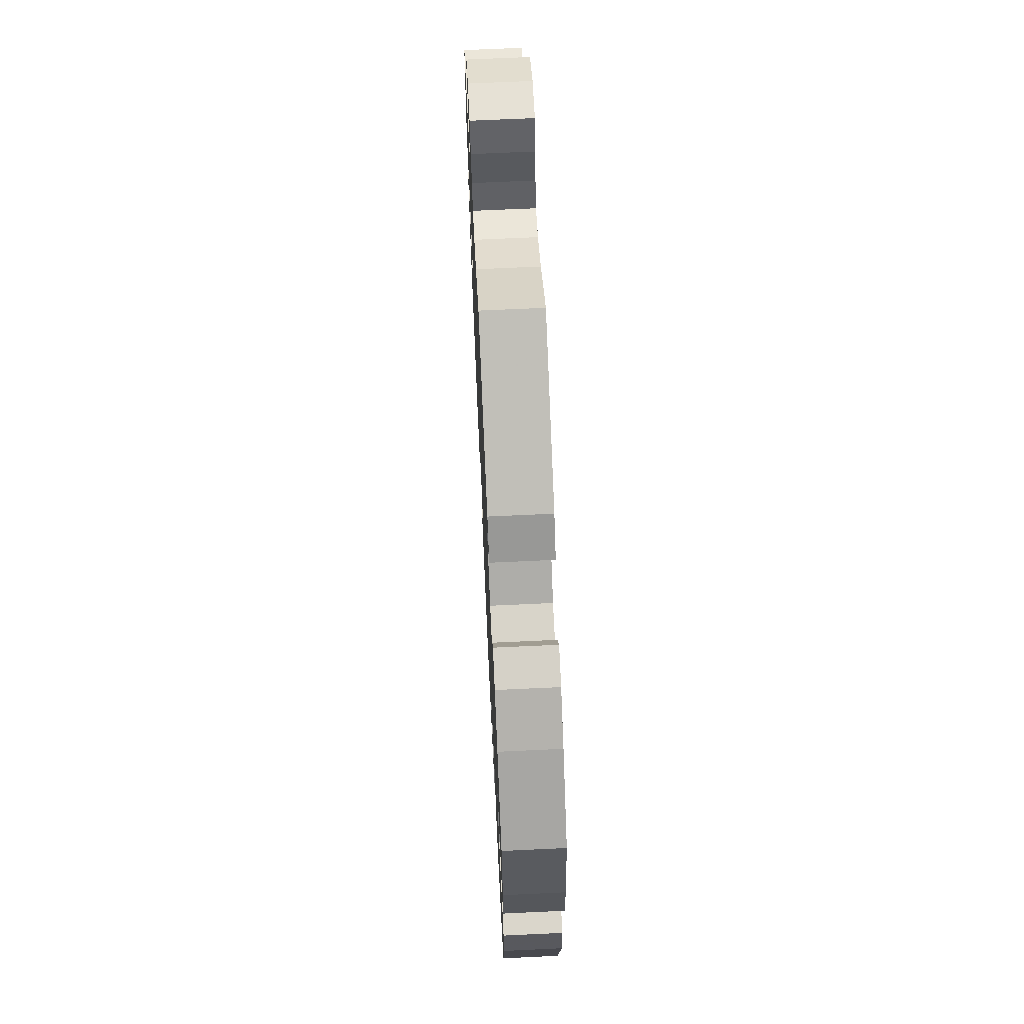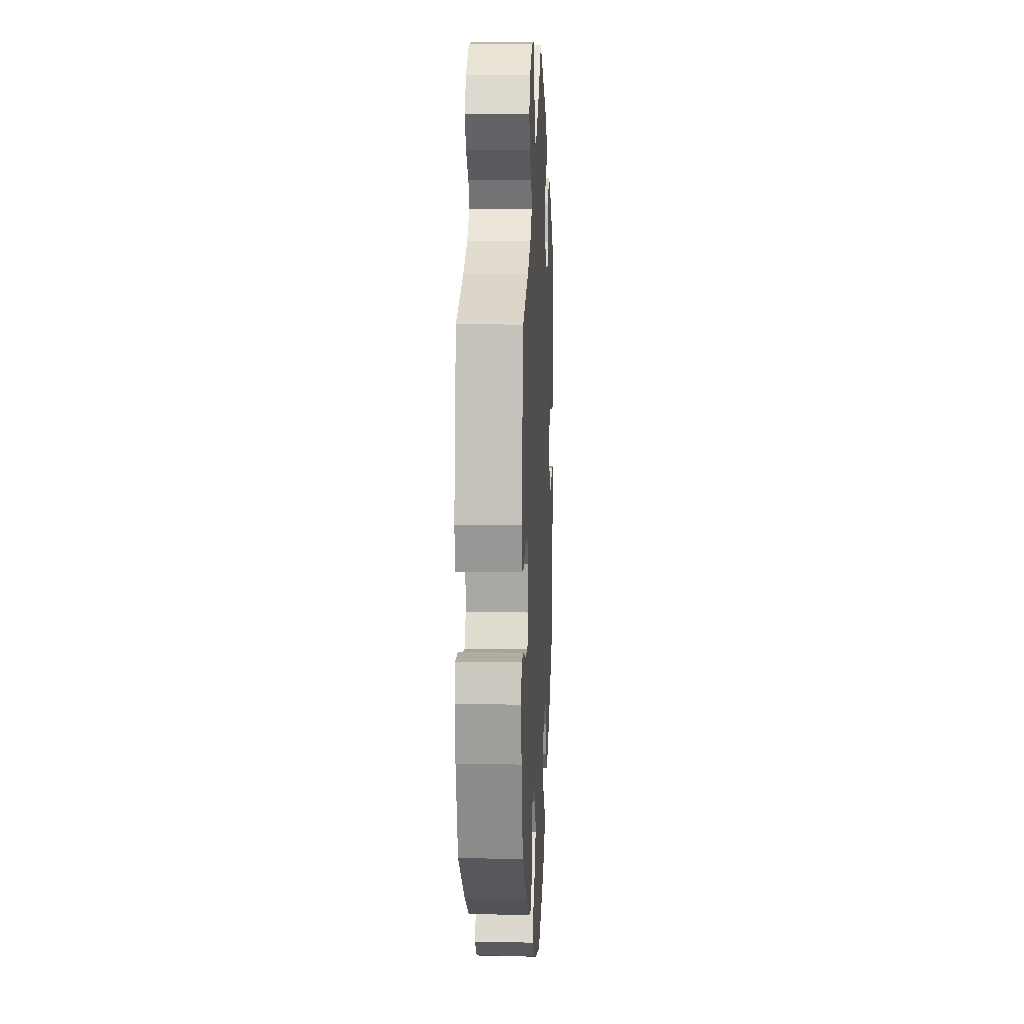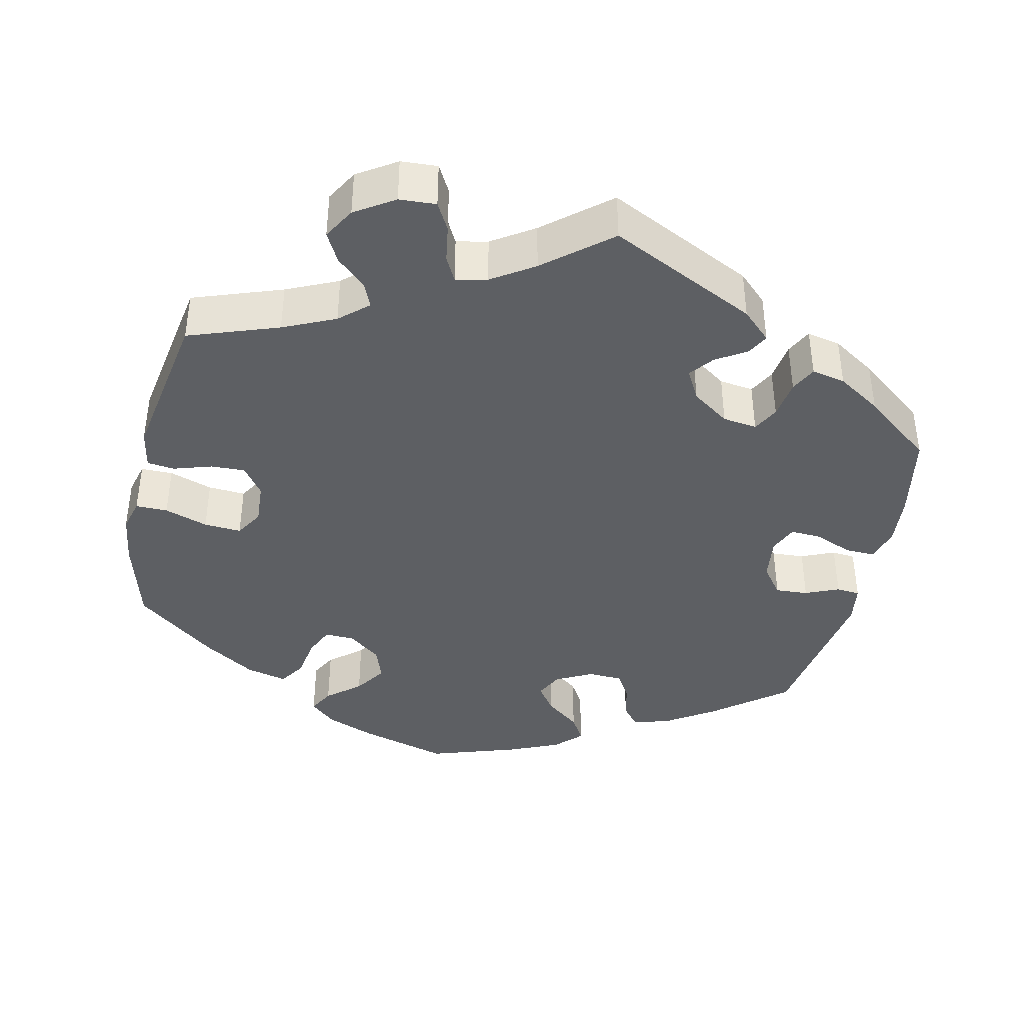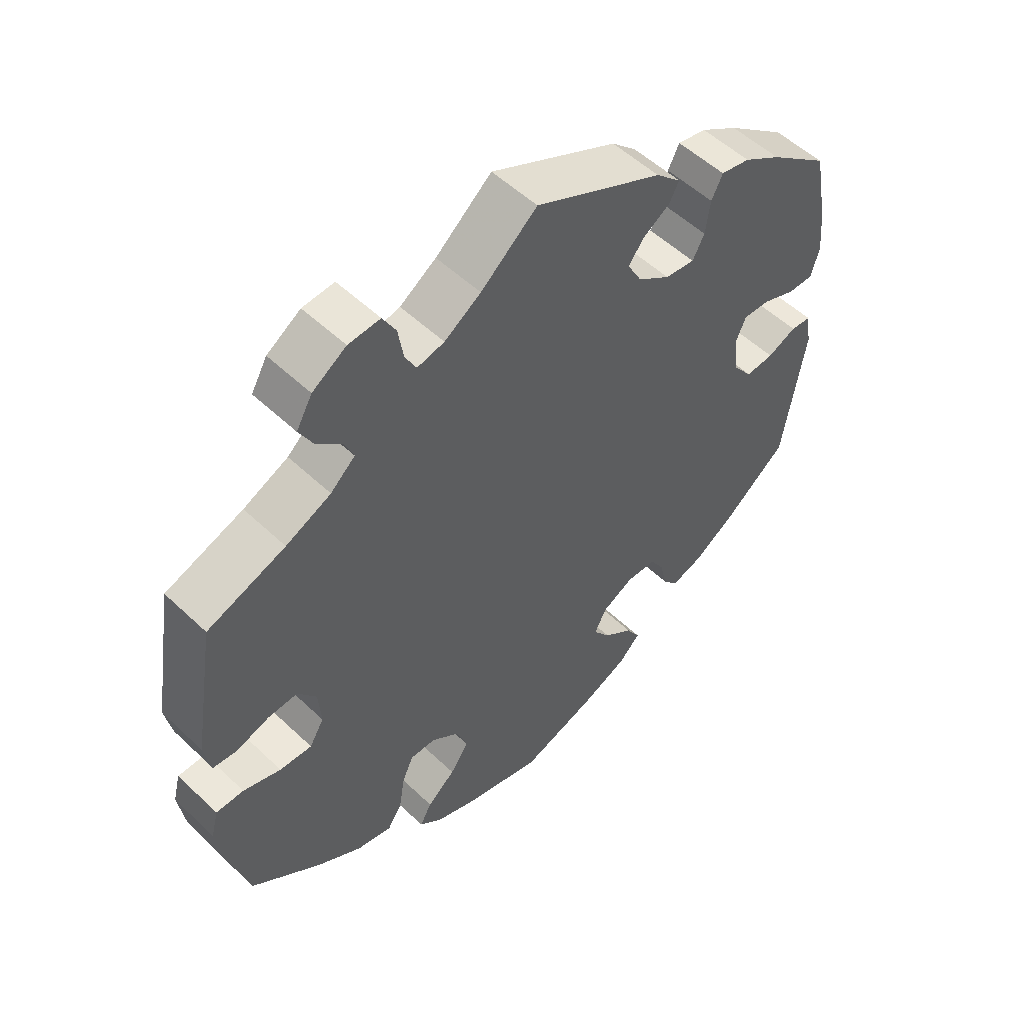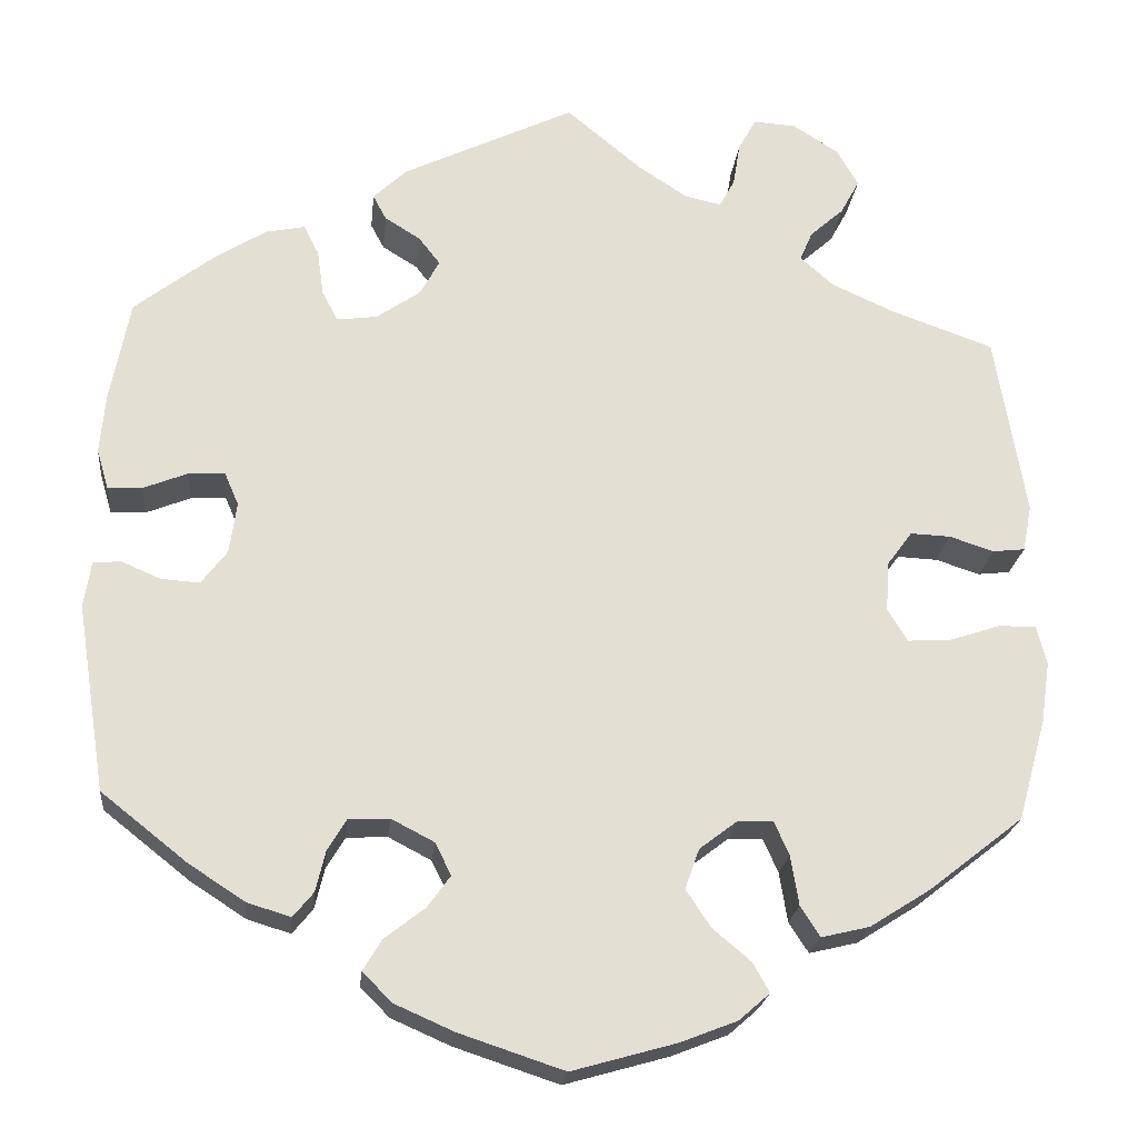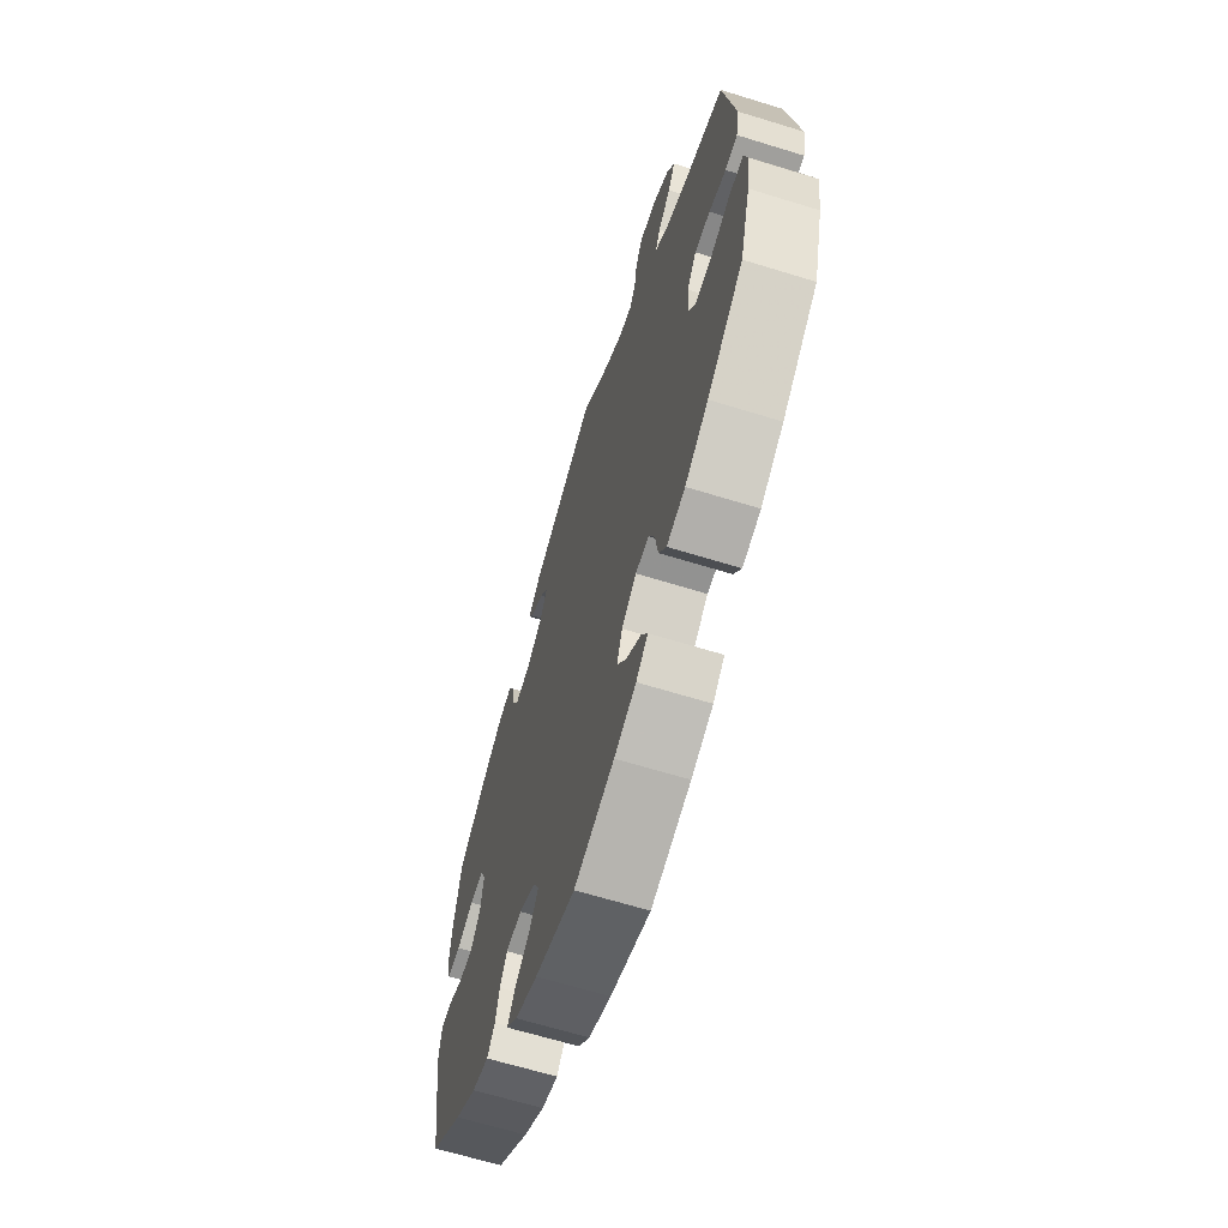
<metadata>
{"format":"obj","ext":"obj","renderer":"f3d","projection":"perspective","resolution":1024,"background":"white","views":[{"elev":68.3,"azim":87.3,"up":"+Z"},{"elev":10.4,"azim":-87.3,"up":"+Z"},{"elev":-40.4,"azim":-12.7,"up":"+Y"},{"elev":53.5,"azim":-44.7,"up":"+Z"},{"elev":-22.1,"azim":174.2,"up":"+Z"},{"elev":-64.9,"azim":-107.3,"up":"+Z"}]}
</metadata>
<code>
v 0.522 0.07 0.174
v 0.528 0.07 0.107
v 0.515 0.07 0.063
v 0.476 0.07 0.064
v 0.426 0.07 0.084
v 0.386 0.07 0.086
v 0.37 0.07 0.049
v 0.378 0.07 -0.009
v 0.407 0.07 -0.047
v 0.45 0.07 -0.044
v 0.494 0.07 -0.025
v 0.525 0.07 -0.028
v 0.533 0.07 -0.079
v 0.5 0.07 -0.289
v 0.404 0.07 -0.365
v 0.341 0.07 -0.406
v 0.292 0.07 -0.421
v 0.269 0.07 -0.393
v 0.258 0.07 -0.347
v 0.237 0.07 -0.312
v 0.191 0.07 -0.31
v 0.143 0.07 -0.335
v 0.125 0.07 -0.371
v 0.151 0.07 -0.407
v 0.196 0.07 -0.442
v 0.217 0.07 -0.477
v 0.184 0.07 -0.51
v 0.118 0.07 -0.539
v 0 0.07 -0.578
v -0.117 0.07 -0.545
v -0.181 0.07 -0.52
v -0.215 0.07 -0.49
v -0.197 0.07 -0.457
v -0.154 0.07 -0.421
v -0.126 0.07 -0.379
v -0.142 0.07 -0.334
v -0.185 0.07 -0.301
v -0.224 0.07 -0.3
v -0.241 0.07 -0.338
v -0.25 0.07 -0.394
v -0.272 0.07 -0.428
v -0.326 0.07 -0.415
v -0.394 0.07 -0.372
v -0.5 0.07 -0.289
v -0.532 0.07 -0.174
v -0.542 0.07 -0.106
v -0.531 0.07 -0.063
v -0.489 0.07 -0.063
v -0.432 0.07 -0.082
v -0.383 0.07 -0.085
v -0.361 0.07 -0.048
v -0.365 0.07 0.008
v -0.393 0.07 0.046
v -0.438 0.07 0.044
v -0.488 0.07 0.028
v -0.524 0.07 0.032
v -0.534 0.07 0.084
v -0.5 0.07 0.289
v -0.382 0.07 0.331
v -0.314 0.07 0.362
v -0.277 0.07 0.395
v -0.291 0.07 0.428
v -0.329 0.07 0.462
v -0.35 0.07 0.501
v -0.326 0.07 0.543
v -0.275 0.07 0.576
v -0.227 0.07 0.579
v -0.207 0.07 0.543
v -0.199 0.07 0.494
v -0.182 0.07 0.462
v -0.141 0.07 0.471
v -0.086 0.07 0.507
v -0.001 0.07 0.578
v 0.192 0.07 0.485
v 0.23 0.07 0.449
v 0.215 0.07 0.421
v 0.175 0.07 0.396
v 0.151 0.07 0.365
v 0.173 0.07 0.325
v 0.222 0.07 0.291
v 0.267 0.07 0.285
v 0.285 0.07 0.319
v 0.292 0.07 0.37
v 0.309 0.07 0.404
v 0.353 0.07 0.395
v 0.41 0.07 0.359
v 0.5 0.07 0.289
v 0.522 0 0.174
v 0.528 0 0.107
v 0.515 0 0.063
v 0.476 0 0.064
v 0.426 0 0.084
v 0.386 0 0.086
v 0.37 0 0.049
v 0.378 0 -0.009
v 0.407 0 -0.047
v 0.45 0 -0.044
v 0.494 0 -0.025
v 0.525 0 -0.028
v 0.533 0 -0.079
v 0.5 0 -0.289
v 0.404 0 -0.365
v 0.341 0 -0.406
v 0.292 0 -0.421
v 0.269 0 -0.393
v 0.258 0 -0.347
v 0.237 0 -0.312
v 0.191 0 -0.31
v 0.143 0 -0.335
v 0.125 0 -0.371
v 0.151 0 -0.407
v 0.196 0 -0.442
v 0.217 0 -0.477
v 0.184 0 -0.51
v 0.118 0 -0.539
v 0 0 -0.578
v -0.117 0 -0.545
v -0.181 0 -0.52
v -0.215 0 -0.49
v -0.197 0 -0.457
v -0.154 0 -0.421
v -0.126 0 -0.379
v -0.142 0 -0.334
v -0.185 0 -0.301
v -0.224 0 -0.3
v -0.241 0 -0.338
v -0.25 0 -0.394
v -0.272 0 -0.428
v -0.326 0 -0.415
v -0.394 0 -0.372
v -0.5 0 -0.289
v -0.532 0 -0.174
v -0.542 0 -0.106
v -0.531 0 -0.063
v -0.489 0 -0.063
v -0.432 0 -0.082
v -0.383 0 -0.085
v -0.361 0 -0.048
v -0.365 0 0.008
v -0.393 0 0.046
v -0.438 0 0.044
v -0.488 0 0.028
v -0.524 0 0.032
v -0.534 0 0.084
v -0.5 0 0.289
v -0.382 0 0.331
v -0.314 0 0.362
v -0.277 0 0.395
v -0.291 0 0.428
v -0.329 0 0.462
v -0.35 0 0.501
v -0.326 0 0.543
v -0.275 0 0.576
v -0.227 0 0.579
v -0.207 0 0.543
v -0.199 0 0.494
v -0.182 0 0.462
v -0.141 0 0.471
v -0.086 0 0.507
v -0.001 0 0.578
v 0.192 0 0.485
v 0.23 0 0.449
v 0.215 0 0.421
v 0.175 0 0.396
v 0.151 0 0.365
v 0.173 0 0.325
v 0.222 0 0.291
v 0.267 0 0.285
v 0.285 0 0.319
v 0.292 0 0.37
v 0.309 0 0.404
v 0.353 0 0.395
v 0.41 0 0.359
v 0.5 0 0.289
f 82 83 84 85
f 81 82 85 86
f 74 75 76 77
f 72 73 74 77
f 71 72 77 78
f 70 71 78 79
f 66 67 68 69
f 66 69 70
f 65 66 70
f 62 63 64 65
f 61 62 65 70
f 60 61 70 79
f 56 57 58 59
f 54 55 56 59
f 53 54 59 60
f 52 53 60 79
f 46 47 48 49
f 46 49 50
f 45 46 50
f 44 45 50
f 43 44 50 51
f 39 40 41 42
f 38 39 42 43
f 31 32 33 34
f 31 34 35
f 30 31 35
f 29 30 35
f 28 29 35 36
f 24 25 26 27
f 23 24 27 28
f 16 17 18 19
f 16 19 20
f 15 16 20
f 14 15 20
f 13 14 20 21
f 10 11 12 13
f 9 10 13 21
f 2 3 4 5
f 2 5 6
f 1 2 6
f 81 86 87 1
f 51 52 79 80
f 38 43 51 80
f 37 38 80 81
f 36 37 81
f 23 28 36
f 22 23 36 81
f 8 9 21 22
f 7 8 22 81
f 6 7 81
f 1 6 81
f 172 171 170 169
f 173 172 169 168
f 164 163 162 161
f 164 161 160 159
f 165 164 159 158
f 166 165 158 157
f 156 155 154 153
f 157 156 153
f 157 153 152
f 152 151 150 149
f 157 152 149 148
f 166 157 148 147
f 146 145 144 143
f 146 143 142 141
f 147 146 141 140
f 166 147 140 139
f 136 135 134 133
f 137 136 133
f 137 133 132
f 137 132 131
f 138 137 131 130
f 129 128 127 126
f 130 129 126 125
f 121 120 119 118
f 122 121 118
f 122 118 117
f 122 117 116
f 123 122 116 115
f 114 113 112 111
f 115 114 111 110
f 106 105 104 103
f 107 106 103
f 107 103 102
f 107 102 101
f 108 107 101 100
f 100 99 98 97
f 108 100 97 96
f 92 91 90 89
f 93 92 89
f 93 89 88
f 88 174 173 168
f 167 166 139 138
f 167 138 130 125
f 168 167 125 124
f 168 124 123
f 123 115 110
f 168 123 110 109
f 109 108 96 95
f 168 109 95 94
f 168 94 93
f 168 93 88
f 1 88 89 2
f 2 89 90 3
f 3 90 91 4
f 4 91 92 5
f 5 92 93 6
f 6 93 94 7
f 7 94 95 8
f 8 95 96 9
f 9 96 97 10
f 10 97 98 11
f 11 98 99 12
f 12 99 100 13
f 13 100 101 14
f 14 101 102 15
f 15 102 103 16
f 16 103 104 17
f 17 104 105 18
f 18 105 106 19
f 19 106 107 20
f 20 107 108 21
f 21 108 109 22
f 22 109 110 23
f 23 110 111 24
f 24 111 112 25
f 25 112 113 26
f 26 113 114 27
f 27 114 115 28
f 28 115 116 29
f 29 116 117 30
f 30 117 118 31
f 31 118 119 32
f 32 119 120 33
f 33 120 121 34
f 34 121 122 35
f 35 122 123 36
f 36 123 124 37
f 37 124 125 38
f 38 125 126 39
f 39 126 127 40
f 40 127 128 41
f 41 128 129 42
f 42 129 130 43
f 43 130 131 44
f 44 131 132 45
f 45 132 133 46
f 46 133 134 47
f 47 134 135 48
f 48 135 136 49
f 49 136 137 50
f 50 137 138 51
f 51 138 139 52
f 52 139 140 53
f 53 140 141 54
f 54 141 142 55
f 55 142 143 56
f 56 143 144 57
f 57 144 145 58
f 58 145 146 59
f 59 146 147 60
f 60 147 148 61
f 61 148 149 62
f 62 149 150 63
f 63 150 151 64
f 64 151 152 65
f 65 152 153 66
f 66 153 154 67
f 67 154 155 68
f 68 155 156 69
f 69 156 157 70
f 70 157 158 71
f 71 158 159 72
f 72 159 160 73
f 73 160 161 74
f 74 161 162 75
f 75 162 163 76
f 76 163 164 77
f 77 164 165 78
f 78 165 166 79
f 79 166 167 80
f 80 167 168 81
f 81 168 169 82
f 82 169 170 83
f 83 170 171 84
f 84 171 172 85
f 85 172 173 86
f 86 173 174 87
f 87 174 88 1

</code>
